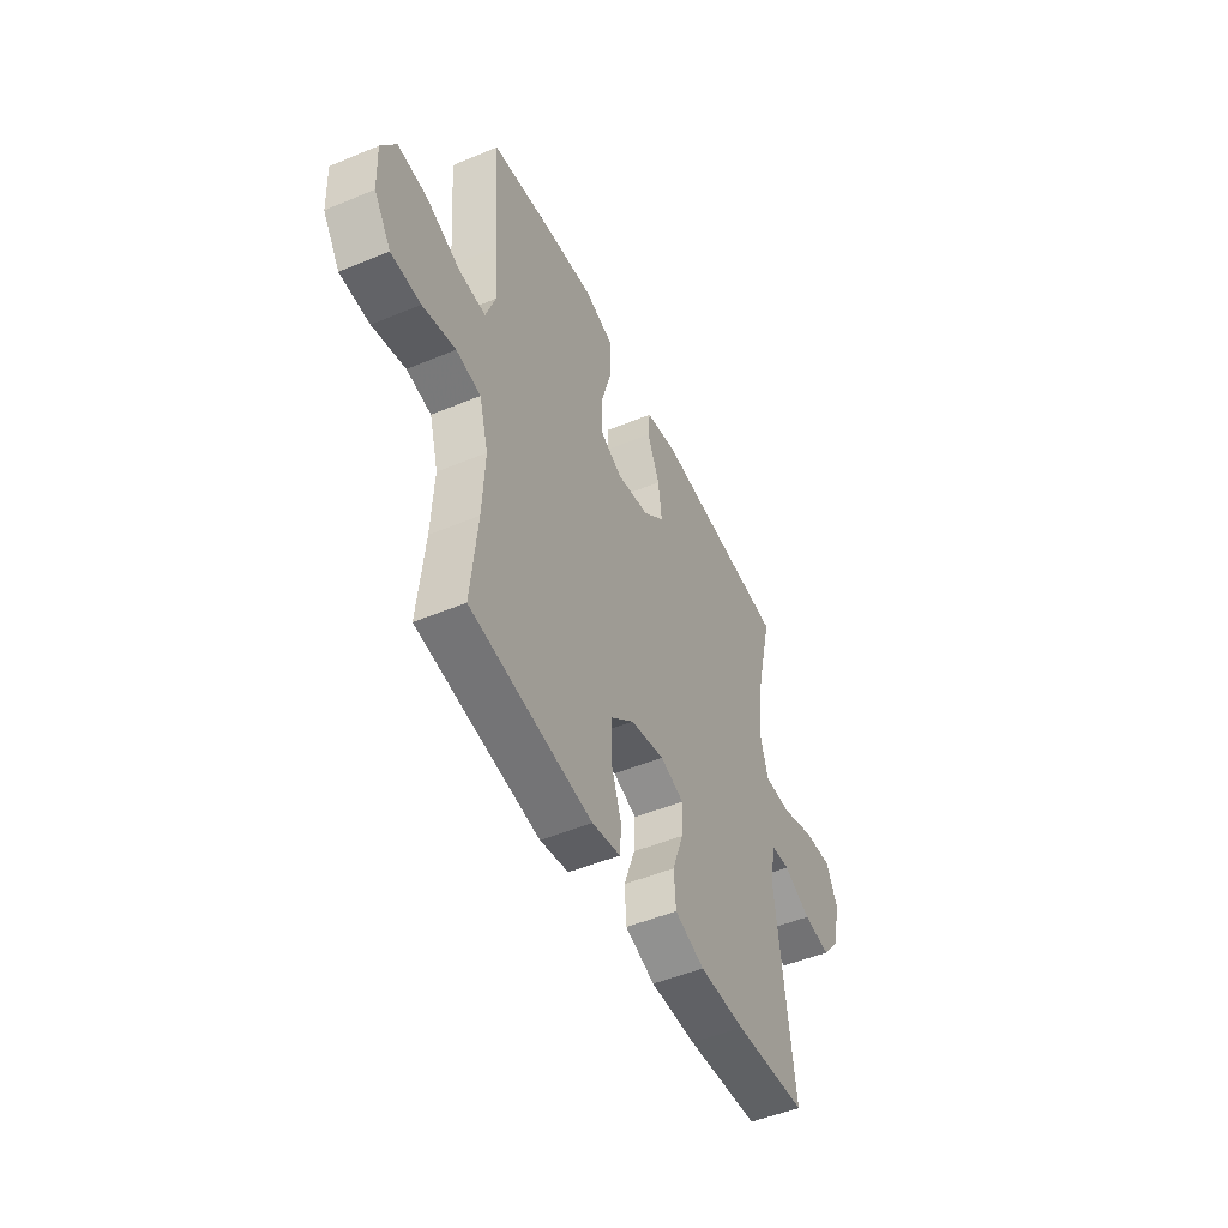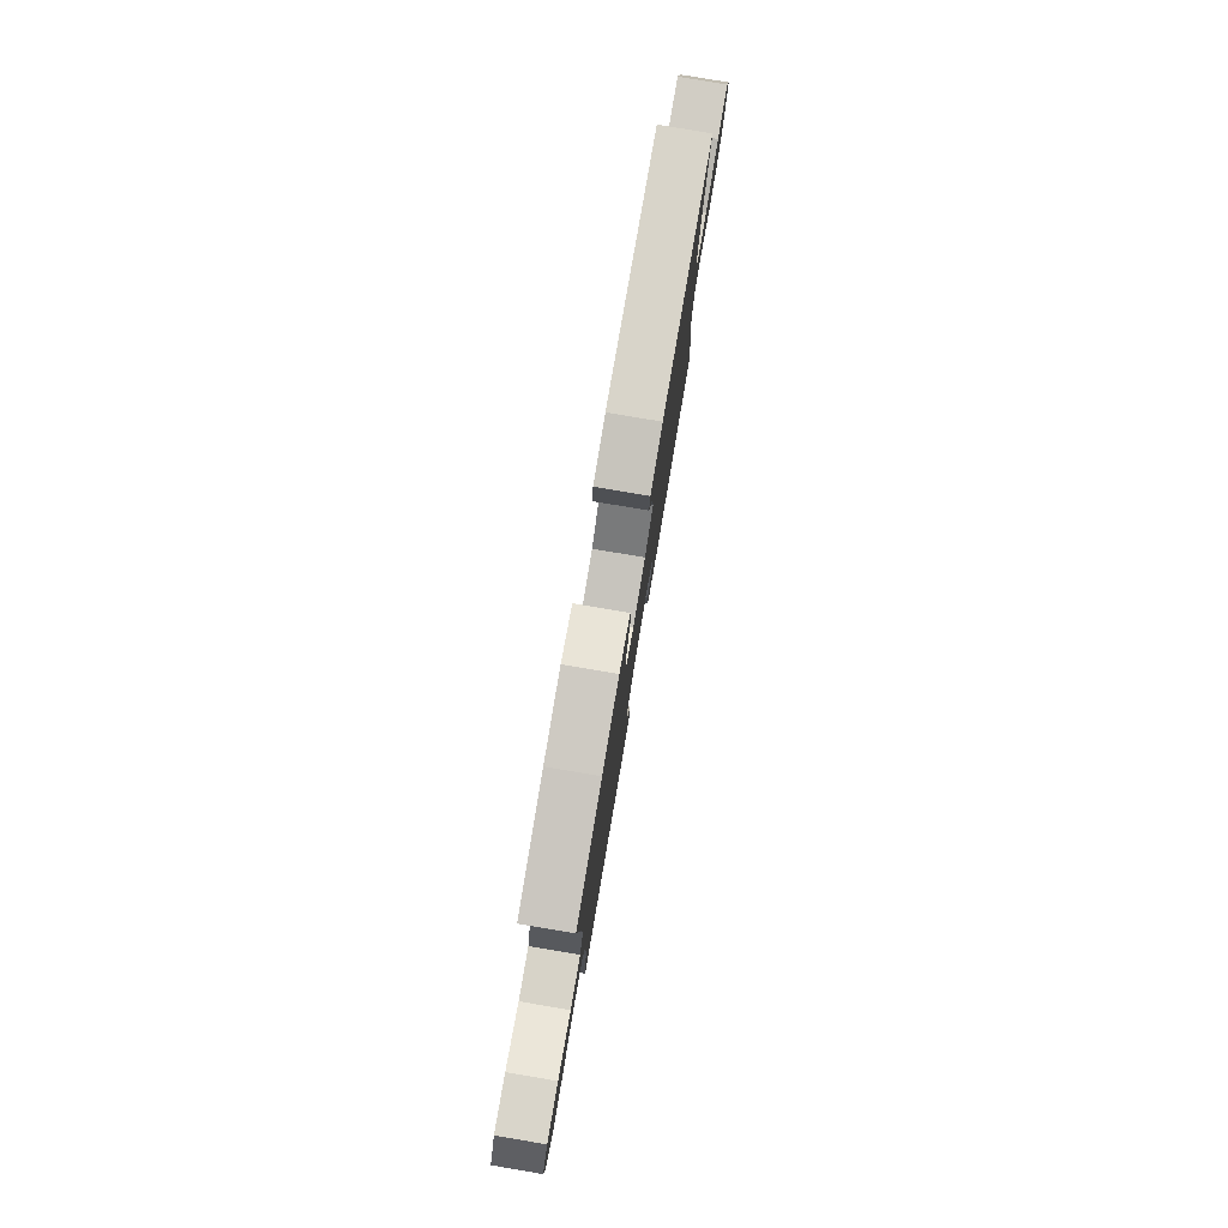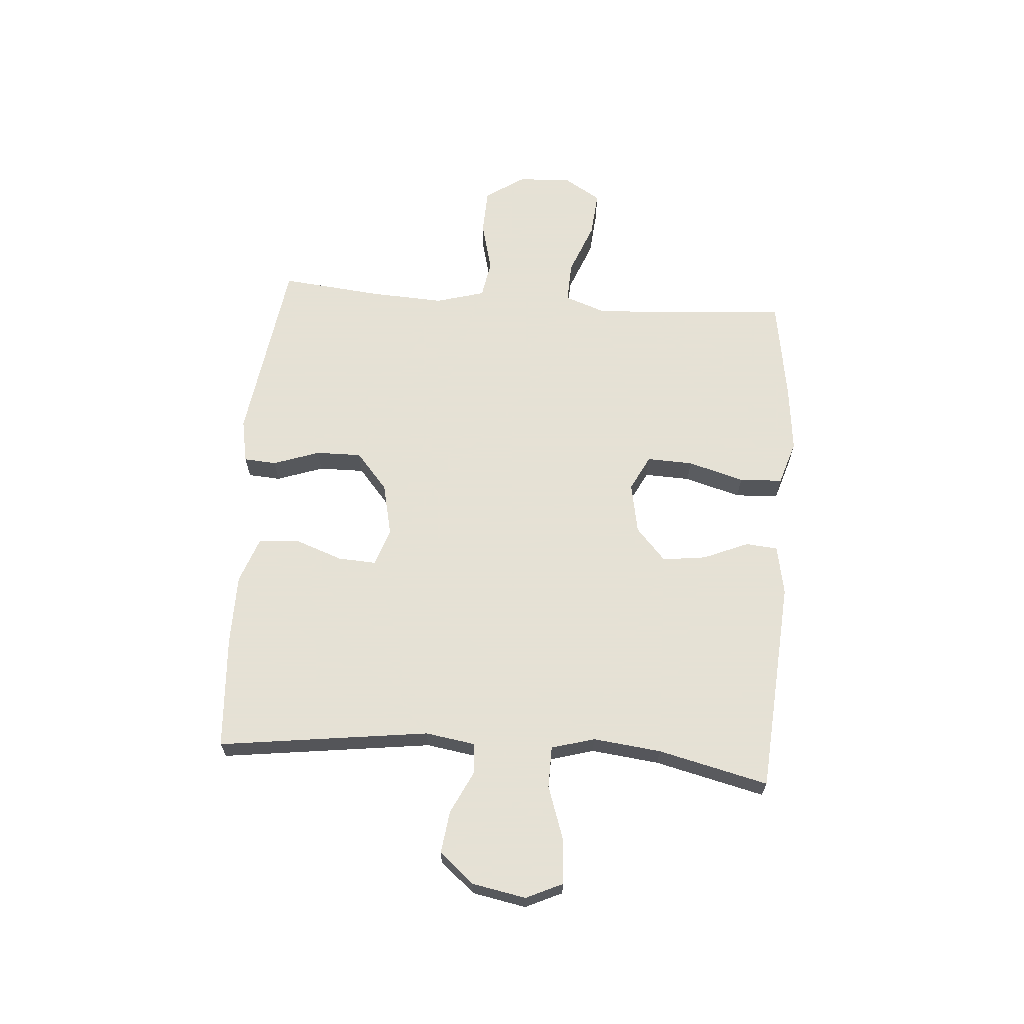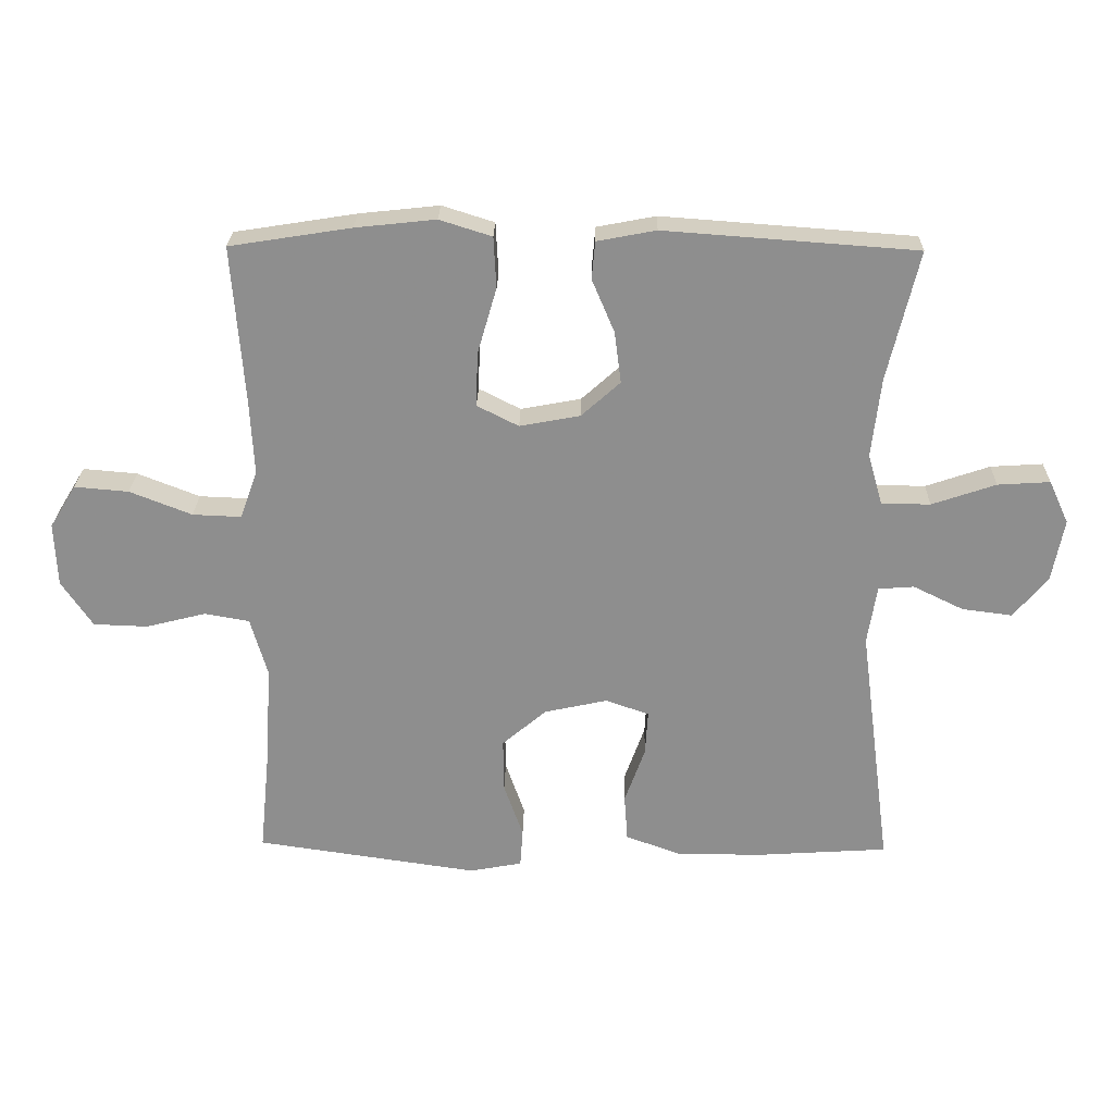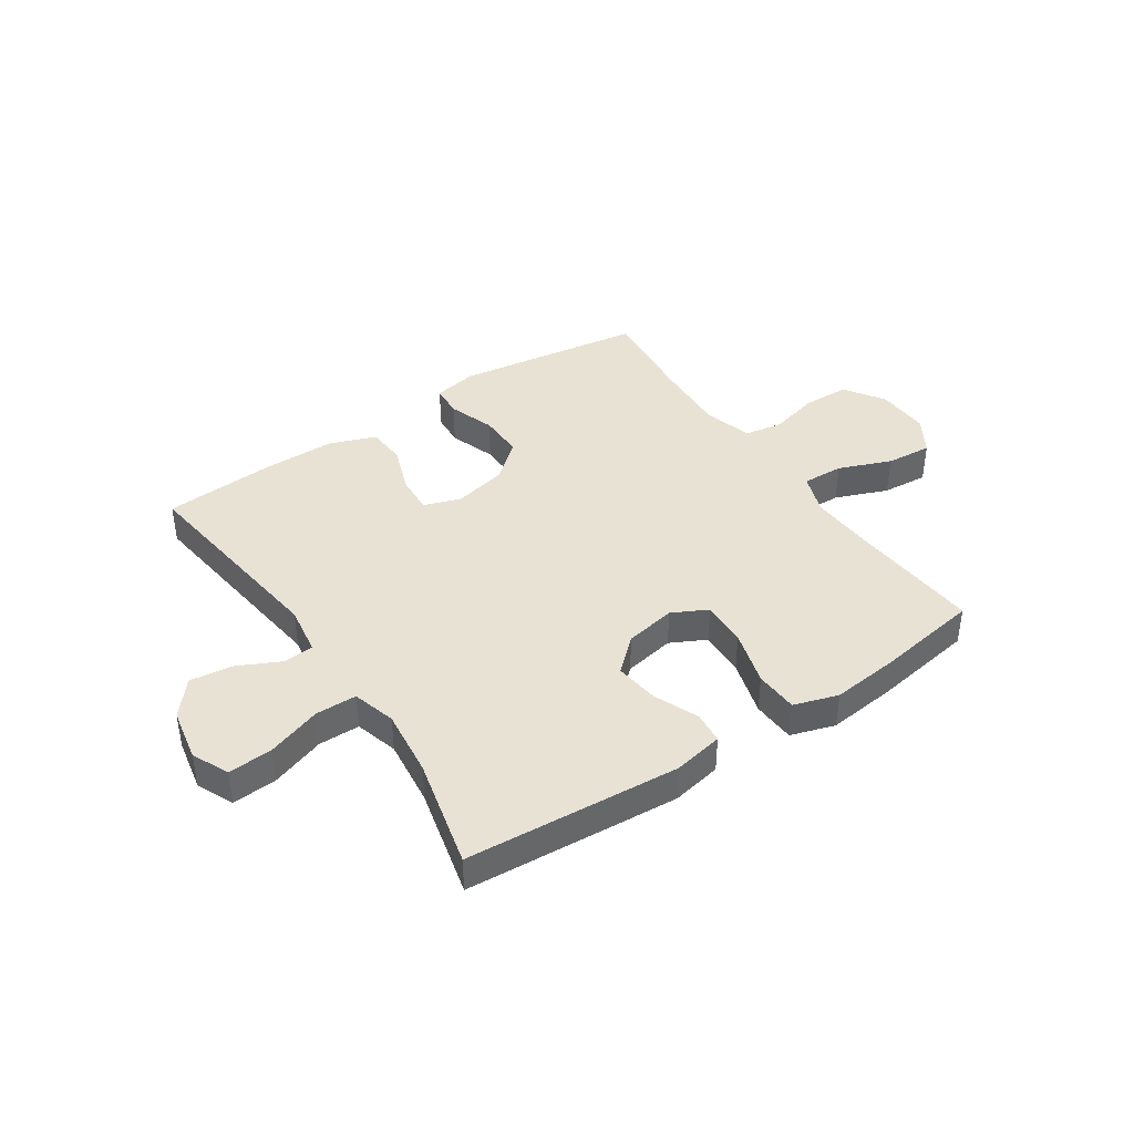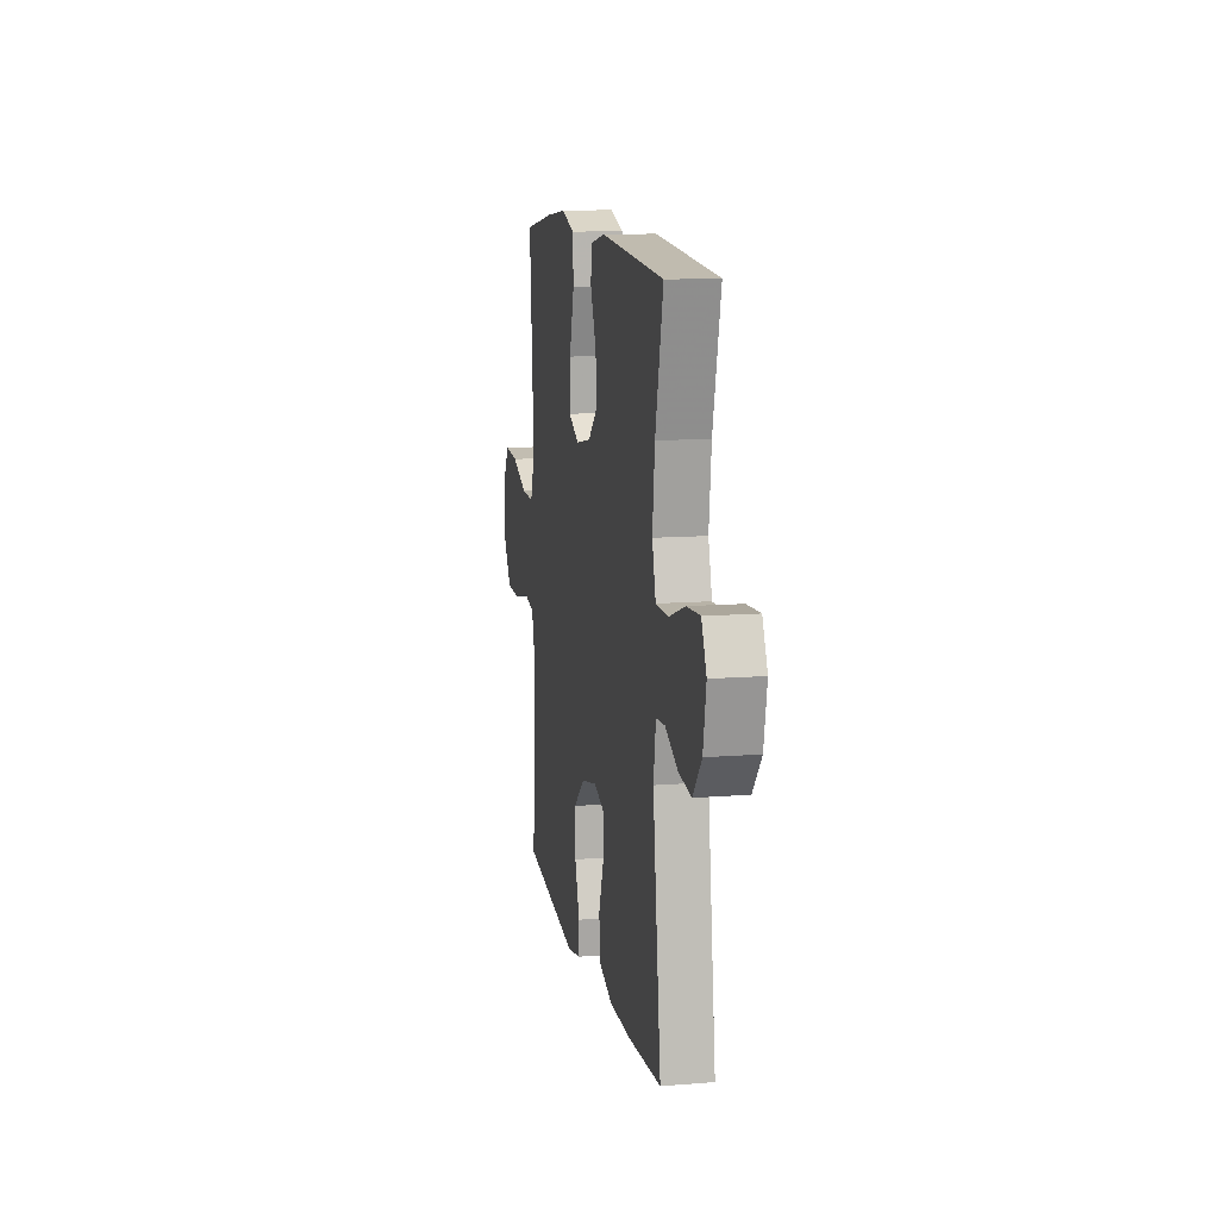
<metadata>
{"format":"obj","ext":"obj","renderer":"f3d","projection":"perspective","resolution":1024,"background":"white","views":[{"elev":-49.2,"azim":114.8,"up":"+Z"},{"elev":79.5,"azim":99.6,"up":"+Z"},{"elev":64.9,"azim":-85.7,"up":"+Y"},{"elev":24.9,"azim":-178.8,"up":"+Z"},{"elev":40.9,"azim":-33.8,"up":"+Y"},{"elev":11.9,"azim":-100.7,"up":"+Z"}]}
</metadata>
<code>
v -0.5 0.07 0.5
v -0.119 0.07 0.528
v -0.03 0.07 0.511
v -0.025 0.07 0.454
v -0.059 0.07 0.374
v -0.069 0.07 0.296
v -0.01 0.07 0.243
v 0.081 0.07 0.226
v 0.144 0.07 0.258
v 0.141 0.07 0.34
v 0.112 0.07 0.44
v 0.116 0.07 0.517
v 0.195 0.07 0.542
v 0.316 0.07 0.529
v 0.5 0.07 0.5
v 0.482 0.07 0.264
v 0.476 0.07 0.148
v 0.502 0.07 0.075
v 0.576 0.07 0.078
v 0.67 0.07 0.115
v 0.752 0.07 0.122
v 0.792 0.07 0.057
v 0.788 0.07 -0.039
v 0.741 0.07 -0.109
v 0.659 0.07 -0.112
v 0.568 0.07 -0.089
v 0.5 0.07 -0.101
v 0.475 0.07 -0.189
v 0.482 0.07 -0.321
v 0.5 0.07 -0.5
v 0.163 0.07 -0.549
v 0.084 0.07 -0.534
v 0.08 0.07 -0.476
v 0.109 0.07 -0.393
v 0.11 0.07 -0.312
v 0.043 0.07 -0.255
v -0.052 0.07 -0.234
v -0.118 0.07 -0.257
v -0.114 0.07 -0.325
v -0.083 0.07 -0.411
v -0.088 0.07 -0.482
v -0.171 0.07 -0.512
v -0.298 0.07 -0.513
v -0.5 0.07 -0.5
v -0.451 0.07 -0.125
v -0.465 0.07 -0.036
v -0.519 0.07 -0.032
v -0.595 0.07 -0.069
v -0.671 0.07 -0.079
v -0.723 0.07 -0.017
v -0.741 0.07 0.078
v -0.711 0.07 0.143
v -0.632 0.07 0.138
v -0.535 0.07 0.105
v -0.461 0.07 0.106
v -0.439 0.07 0.183
v -0.453 0.07 0.304
v -0.5 0 0.5
v -0.119 0 0.528
v -0.03 0 0.511
v -0.025 0 0.454
v -0.059 0 0.374
v -0.069 0 0.296
v -0.01 0 0.243
v 0.081 0 0.226
v 0.144 0 0.258
v 0.141 0 0.34
v 0.112 0 0.44
v 0.116 0 0.517
v 0.195 0 0.542
v 0.316 0 0.529
v 0.5 0 0.5
v 0.482 0 0.264
v 0.476 0 0.148
v 0.502 0 0.075
v 0.576 0 0.078
v 0.67 0 0.115
v 0.752 0 0.122
v 0.792 0 0.057
v 0.788 0 -0.039
v 0.741 0 -0.109
v 0.659 0 -0.112
v 0.568 0 -0.089
v 0.5 0 -0.101
v 0.475 0 -0.189
v 0.482 0 -0.321
v 0.5 0 -0.5
v 0.163 0 -0.549
v 0.084 0 -0.534
v 0.08 0 -0.476
v 0.109 0 -0.393
v 0.11 0 -0.312
v 0.043 0 -0.255
v -0.052 0 -0.234
v -0.118 0 -0.257
v -0.114 0 -0.325
v -0.083 0 -0.411
v -0.088 0 -0.482
v -0.171 0 -0.512
v -0.298 0 -0.513
v -0.5 0 -0.5
v -0.451 0 -0.125
v -0.465 0 -0.036
v -0.519 0 -0.032
v -0.595 0 -0.069
v -0.671 0 -0.079
v -0.723 0 -0.017
v -0.741 0 0.078
v -0.711 0 0.143
v -0.632 0 0.138
v -0.535 0 0.105
v -0.461 0 0.106
v -0.439 0 0.183
v -0.453 0 0.304
f 52 53 54
f 51 52 54
f 50 51 54
f 49 50 54
f 48 49 54
f 47 48 54
f 46 47 54 55
f 45 46 55 56
f 43 44 45
f 42 43 45
f 41 42 45
f 40 41 45
f 39 40 45
f 38 39 45 56
f 32 33 34
f 31 32 34
f 30 31 34
f 29 30 34
f 28 29 34 35
f 27 28 35 36
f 24 25 26
f 23 24 26
f 22 23 26
f 21 22 26
f 20 21 26
f 19 20 26
f 18 19 26 27
f 27 36 37
f 18 27 37
f 17 18 37
f 14 15 16
f 13 14 16
f 12 13 16
f 11 12 16
f 10 11 16
f 9 10 16 17
f 3 4 5
f 2 3 5
f 1 2 5
f 57 1 5
f 57 5 6
f 56 57 6 7
f 38 56 7 8
f 17 37 38
f 9 17 38
f 8 9 38
f 111 110 109
f 111 109 108
f 111 108 107
f 111 107 106
f 111 106 105
f 111 105 104
f 112 111 104 103
f 113 112 103 102
f 102 101 100
f 102 100 99
f 102 99 98
f 102 98 97
f 102 97 96
f 113 102 96 95
f 91 90 89
f 91 89 88
f 91 88 87
f 91 87 86
f 92 91 86 85
f 93 92 85 84
f 83 82 81
f 83 81 80
f 83 80 79
f 83 79 78
f 83 78 77
f 83 77 76
f 84 83 76 75
f 94 93 84
f 94 84 75
f 94 75 74
f 73 72 71
f 73 71 70
f 73 70 69
f 73 69 68
f 73 68 67
f 74 73 67 66
f 62 61 60
f 62 60 59
f 62 59 58
f 62 58 114
f 63 62 114
f 64 63 114 113
f 65 64 113 95
f 95 94 74
f 95 74 66
f 95 66 65
f 1 58 59 2
f 2 59 60 3
f 3 60 61 4
f 4 61 62 5
f 5 62 63 6
f 6 63 64 7
f 7 64 65 8
f 8 65 66 9
f 9 66 67 10
f 10 67 68 11
f 11 68 69 12
f 12 69 70 13
f 13 70 71 14
f 14 71 72 15
f 15 72 73 16
f 16 73 74 17
f 17 74 75 18
f 18 75 76 19
f 19 76 77 20
f 20 77 78 21
f 21 78 79 22
f 22 79 80 23
f 23 80 81 24
f 24 81 82 25
f 25 82 83 26
f 26 83 84 27
f 27 84 85 28
f 28 85 86 29
f 29 86 87 30
f 30 87 88 31
f 31 88 89 32
f 32 89 90 33
f 33 90 91 34
f 34 91 92 35
f 35 92 93 36
f 36 93 94 37
f 37 94 95 38
f 38 95 96 39
f 39 96 97 40
f 40 97 98 41
f 41 98 99 42
f 42 99 100 43
f 43 100 101 44
f 44 101 102 45
f 45 102 103 46
f 46 103 104 47
f 47 104 105 48
f 48 105 106 49
f 49 106 107 50
f 50 107 108 51
f 51 108 109 52
f 52 109 110 53
f 53 110 111 54
f 54 111 112 55
f 55 112 113 56
f 56 113 114 57
f 57 114 58 1

</code>
